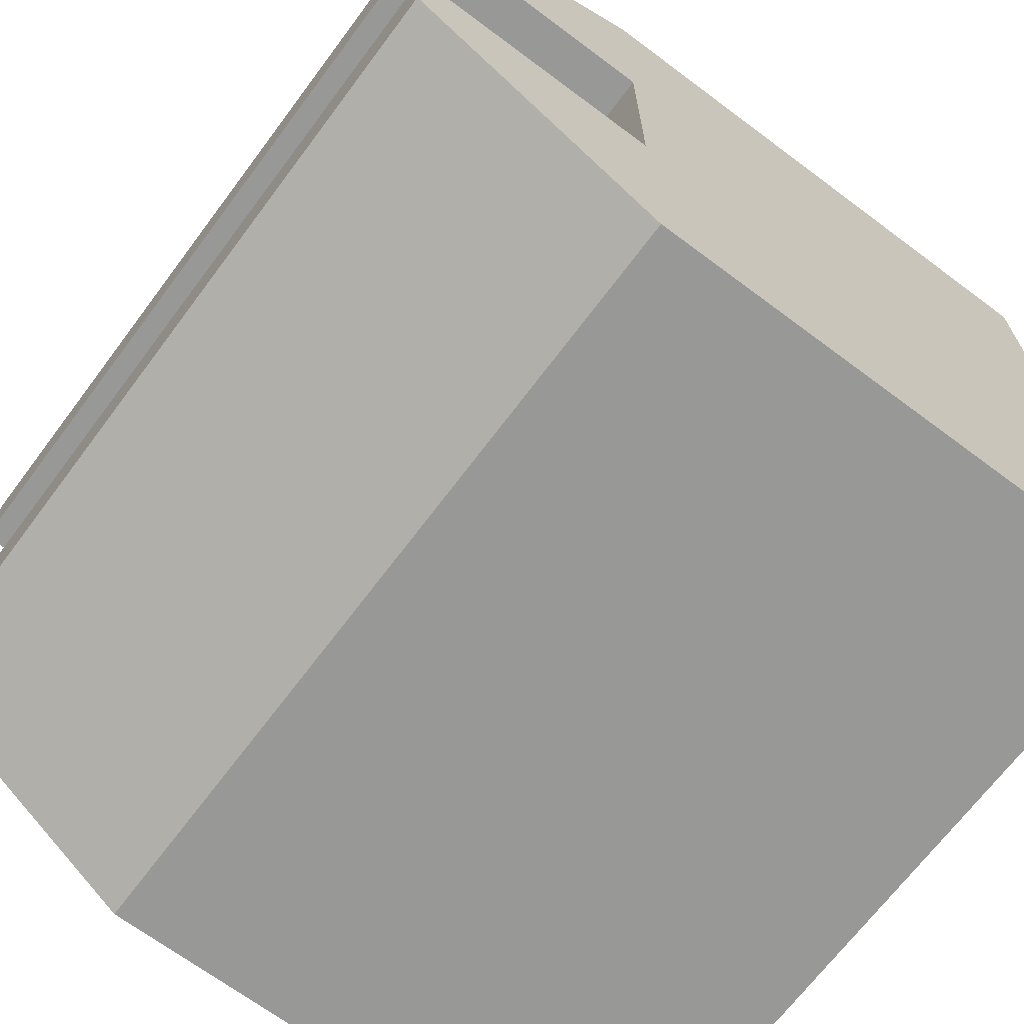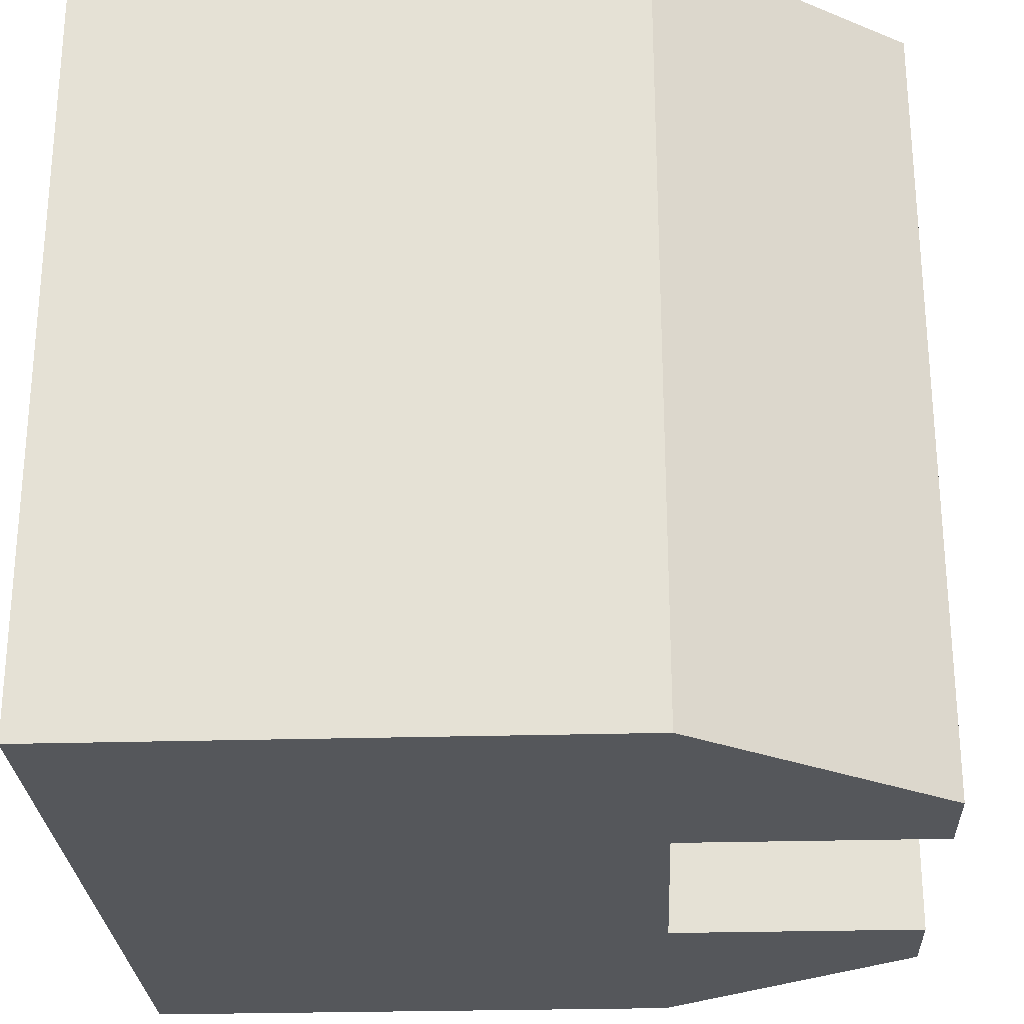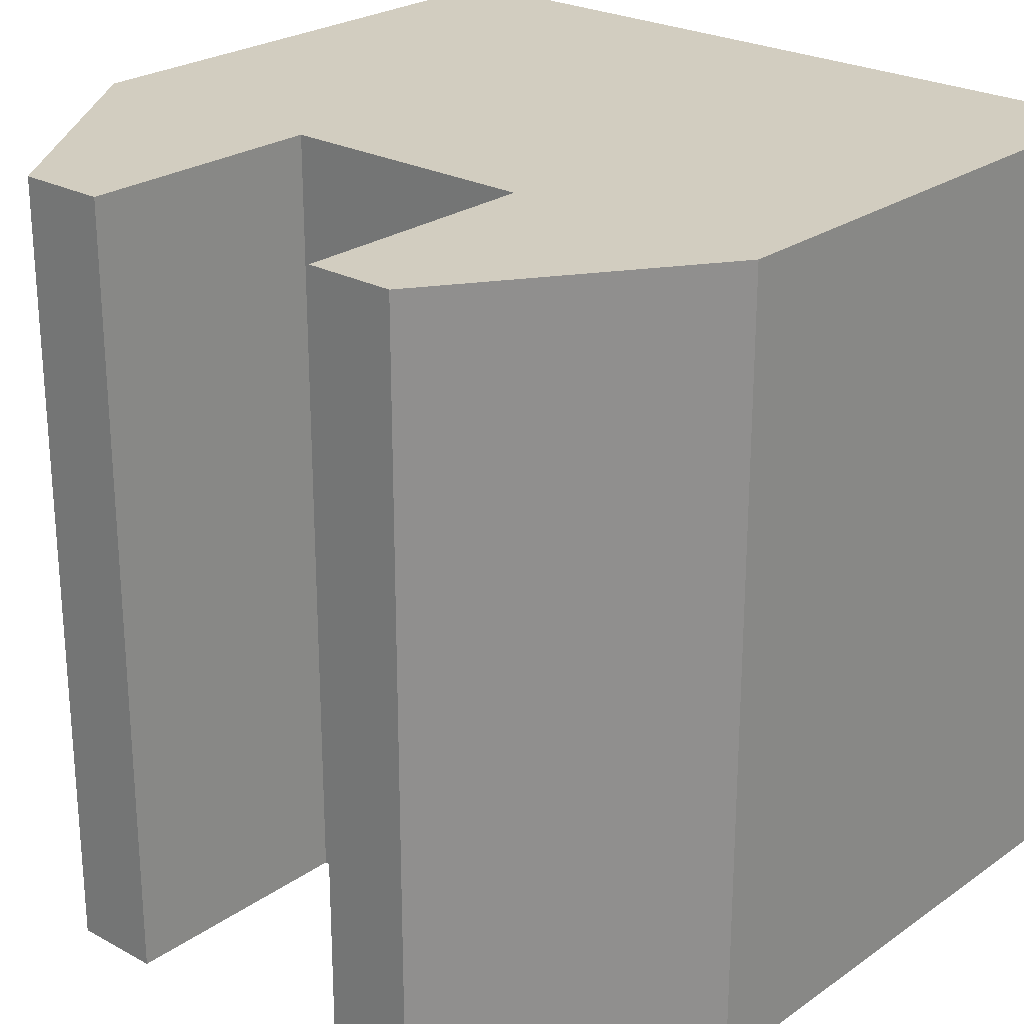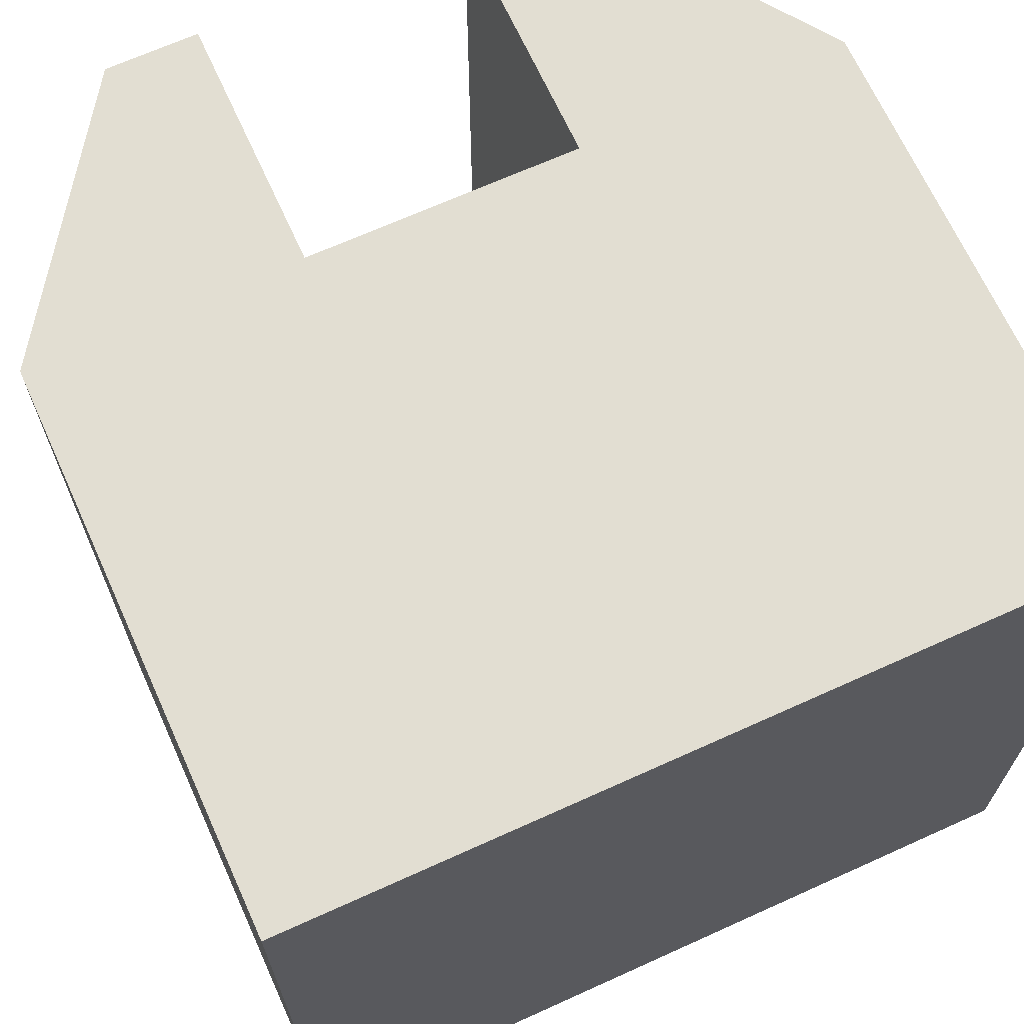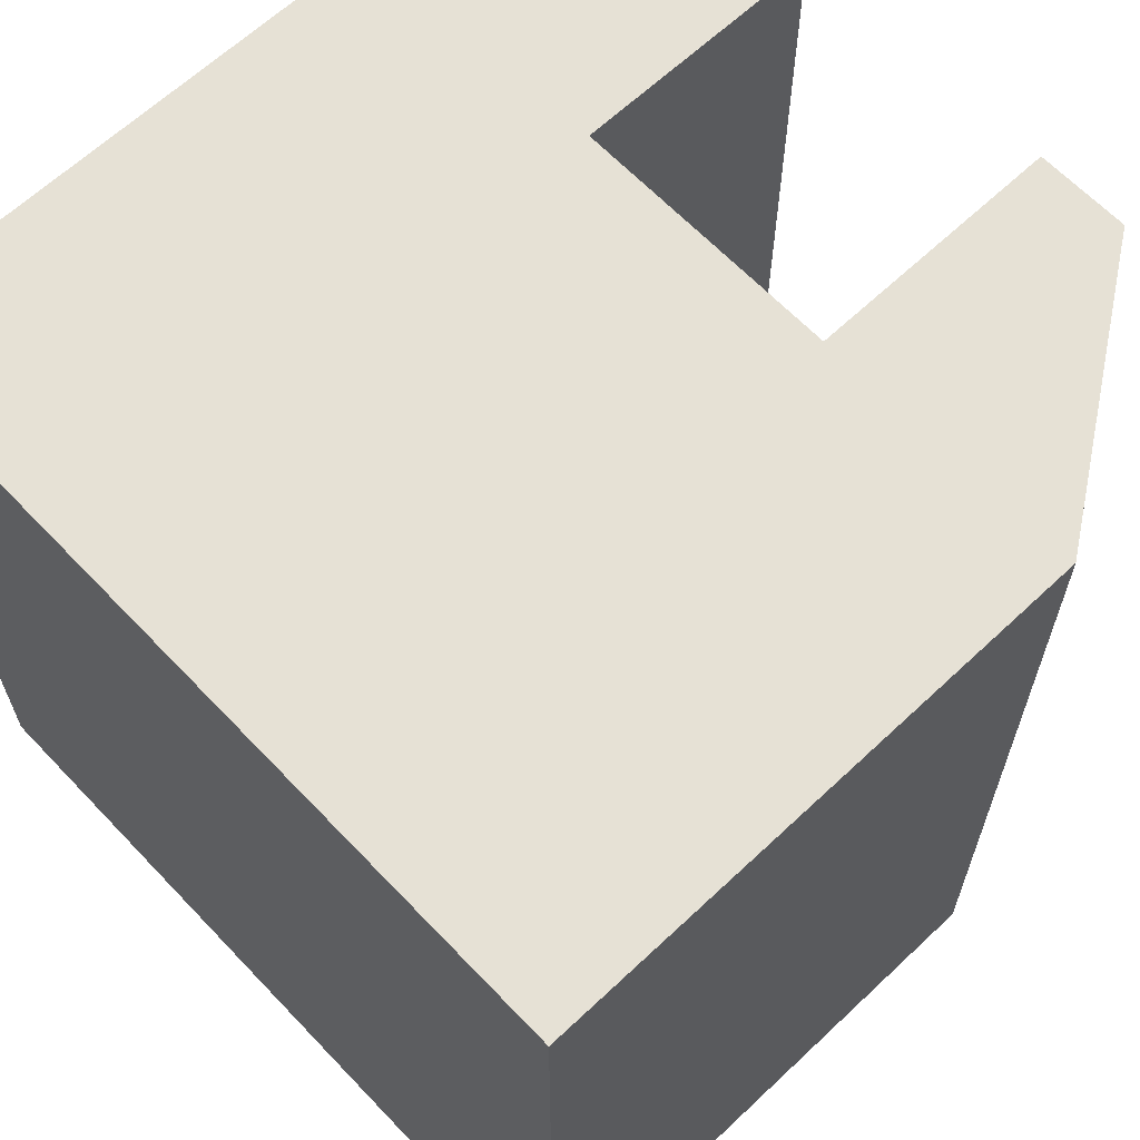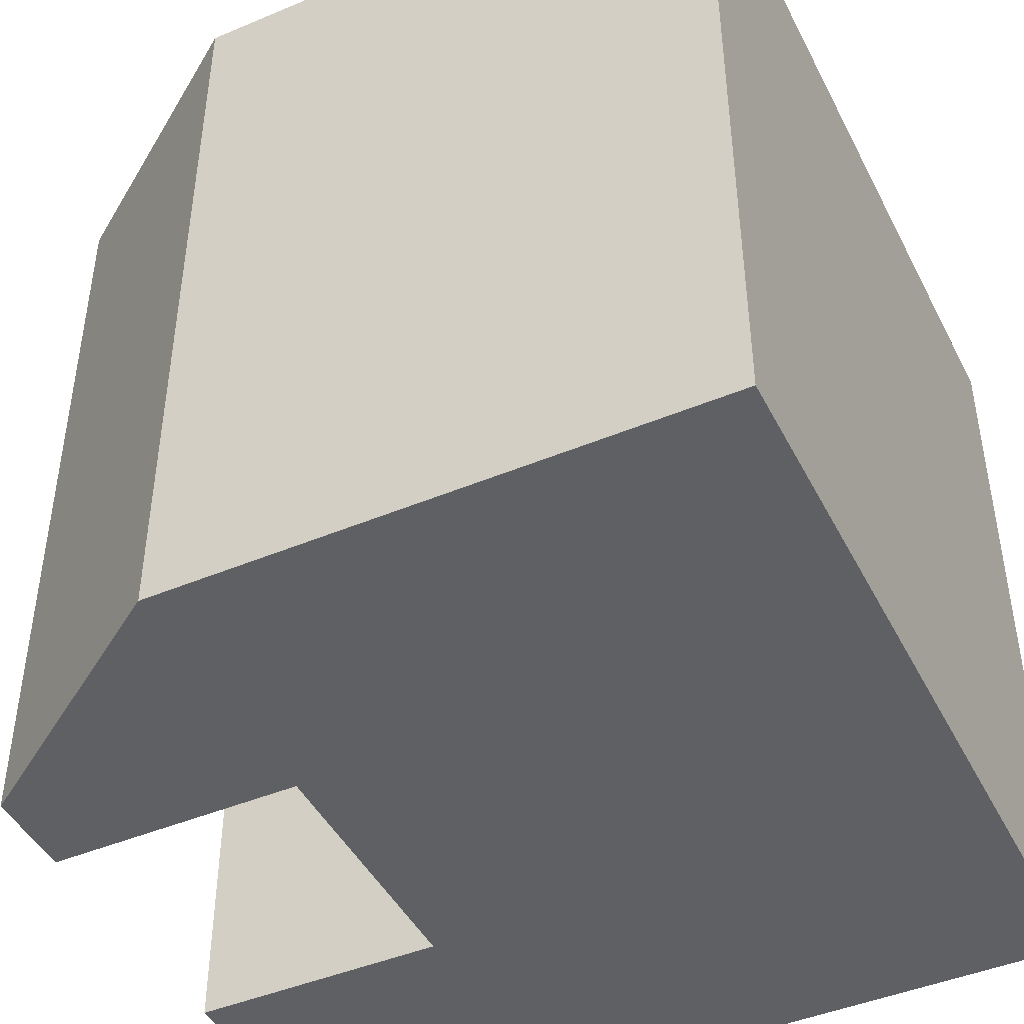
<metadata>
{"format":"obj","ext":"obj","renderer":"f3d","projection":"perspective","resolution":1024,"background":"white","views":[{"elev":-68.5,"azim":143.2,"up":"+Y"},{"elev":-26.4,"azim":2.6,"up":"+Z"},{"elev":24.7,"azim":131.5,"up":"+Z"},{"elev":68.0,"azim":-114.4,"up":"+Z"},{"elev":64.1,"azim":-43.5,"up":"+Z"},{"elev":-45.1,"azim":-154.1,"up":"+Z"}]}
</metadata>
<code>
v 27.17 11.94 -27.17
v 27.17 18.1 -27.17
v 27.17 18.1 27.17
v 27.17 11.94 27.17
v 27.17 36.21 -27.17
v 27.17 42.37 -27.17
v 27.17 42.37 27.17
v 27.17 36.21 27.17
v -27.17 -0.01237 27.17
v -27.17 18.1 27.17
v -27.17 18.1 -27.17
v -27.17 -0.01237 -27.17
v -27.17 36.21 27.17
v -27.17 36.21 -27.17
v -27.17 54.33 27.17
v -27.17 54.33 -27.17
v 10.05 -0.01237 27.17
v 10.05 -0.01237 -27.17
v 10.05 54.33 -27.17
v 10.05 54.33 27.17
v 10.05 18.1 -27.17
v 10.05 36.21 -27.17
v 10.05 18.1 27.17
v 10.05 36.21 27.17
g building_13
f 1 2 3 4
f 5 6 7 8
f 9 10 11 12
f 10 13 14 11
f 13 15 16 14
f 4 17 18 1
f 17 9 12 18
f 6 19 20 7
f 19 16 15 20
f 1 18 21 2
f 18 12 11 21
f 21 11 14 22
f 5 22 19 6
f 22 14 16 19
f 3 23 17 4
f 23 10 9 17
f 24 13 10 23
f 7 20 24 8
f 20 15 13 24
f 5 8 24 22
f 22 24 23 21
f 21 23 3 2

</code>
